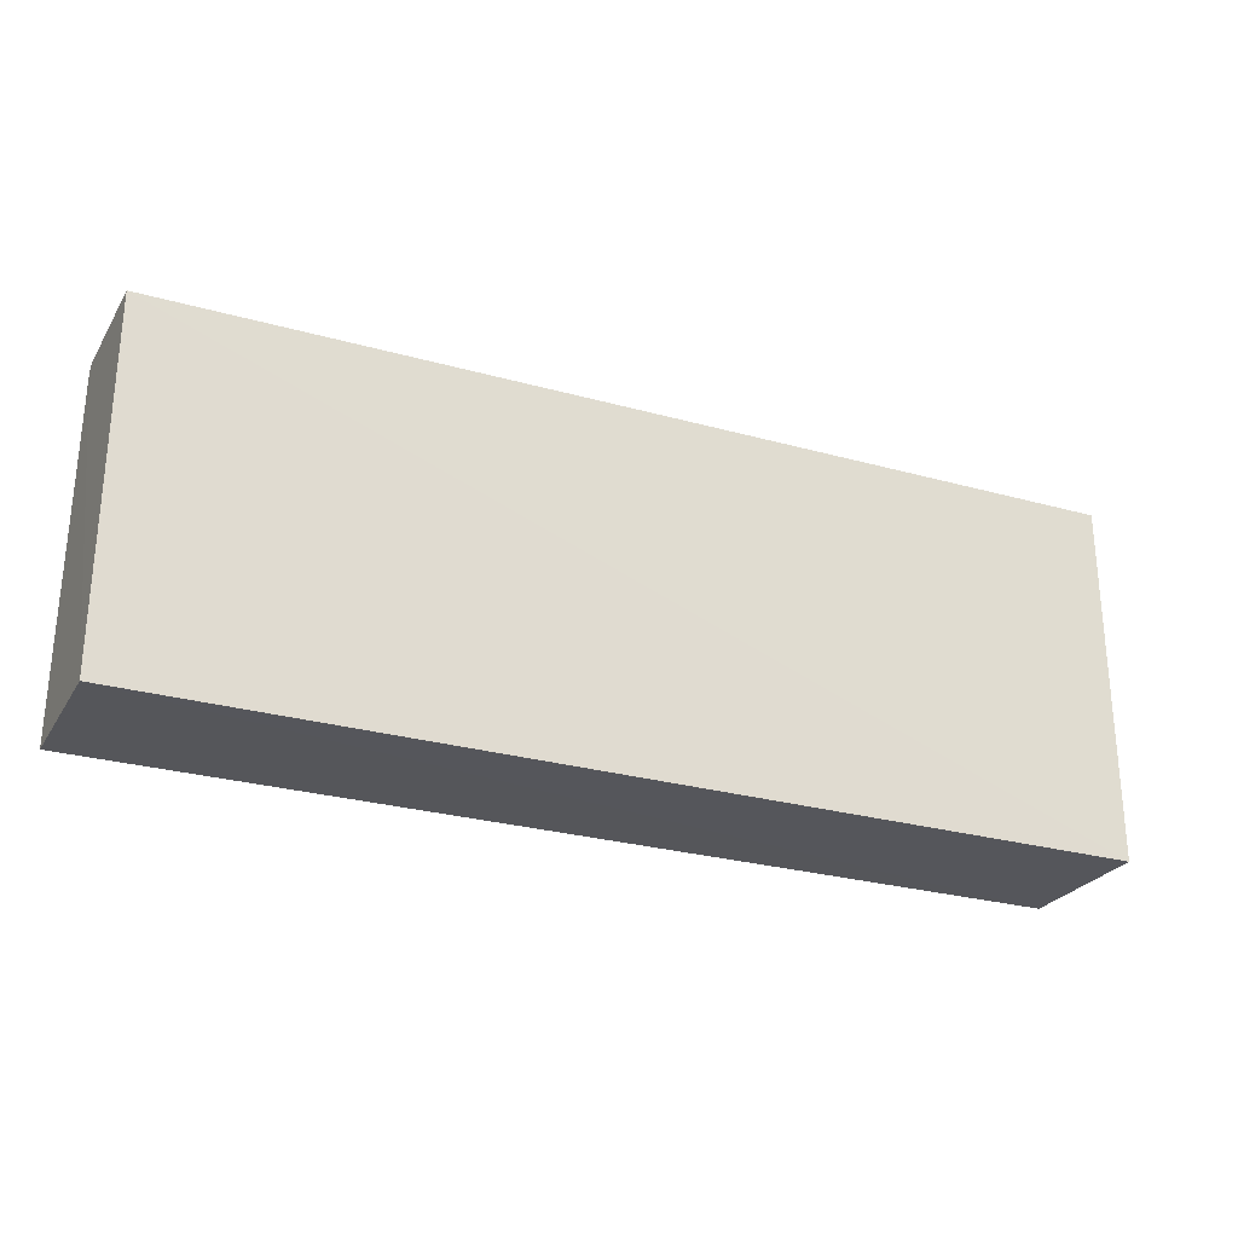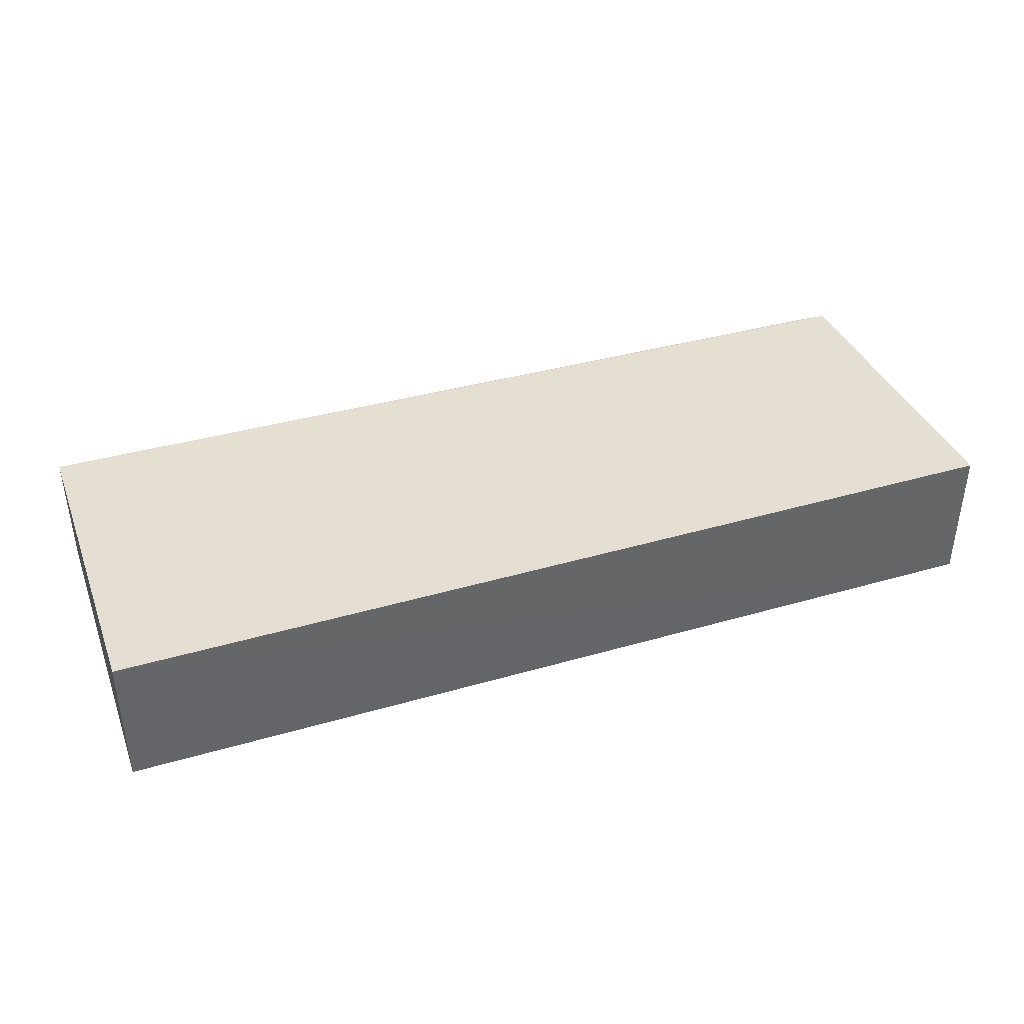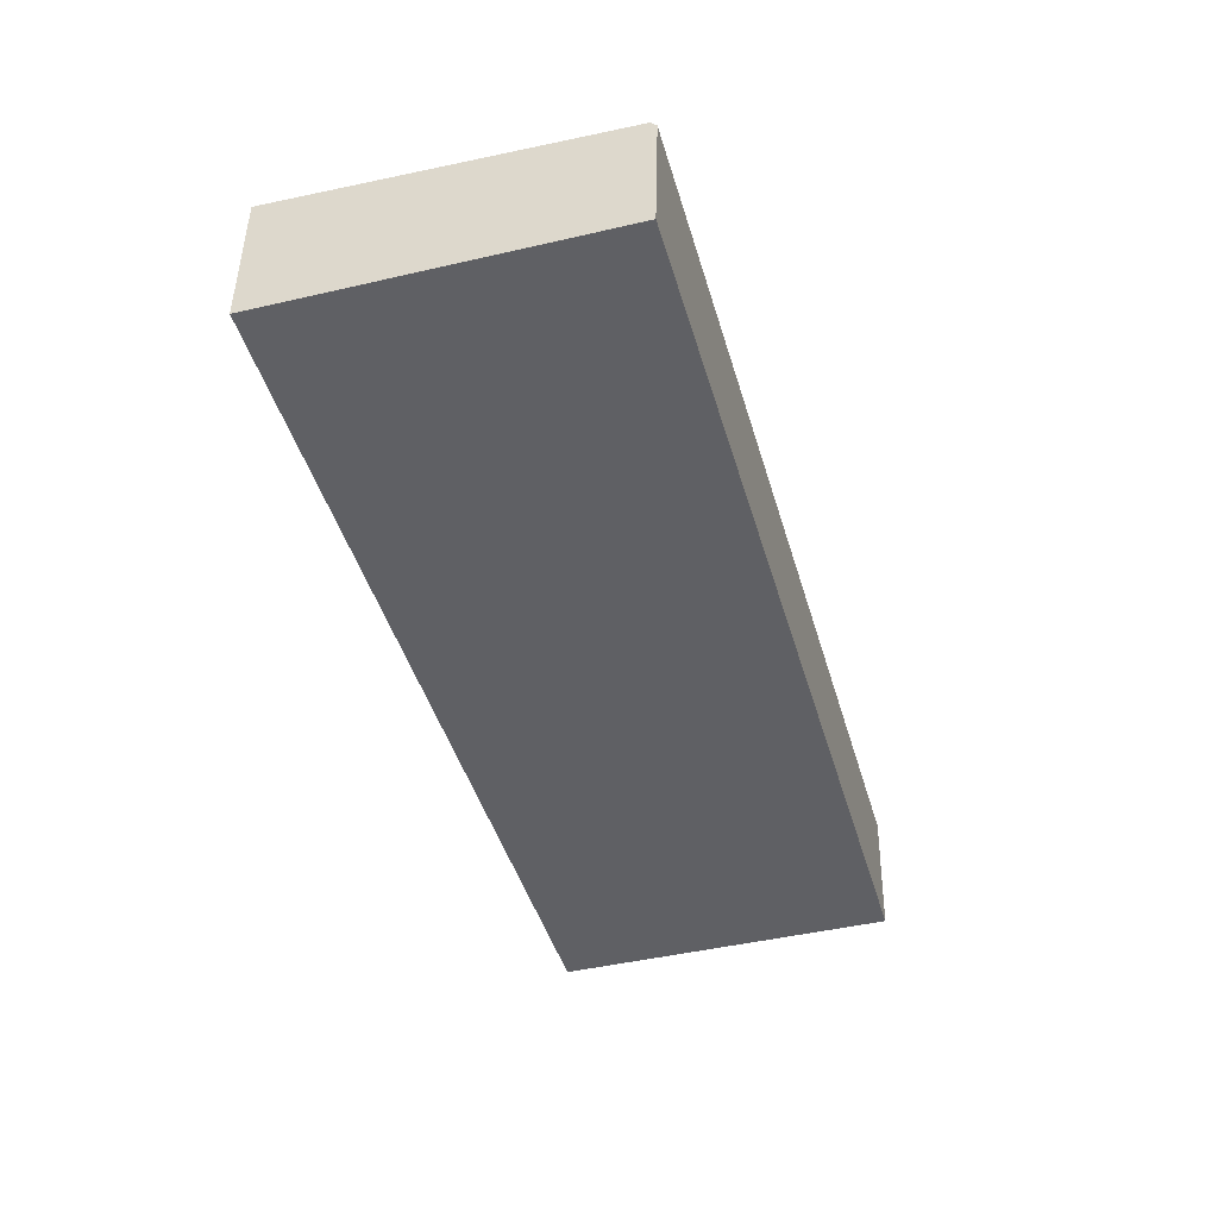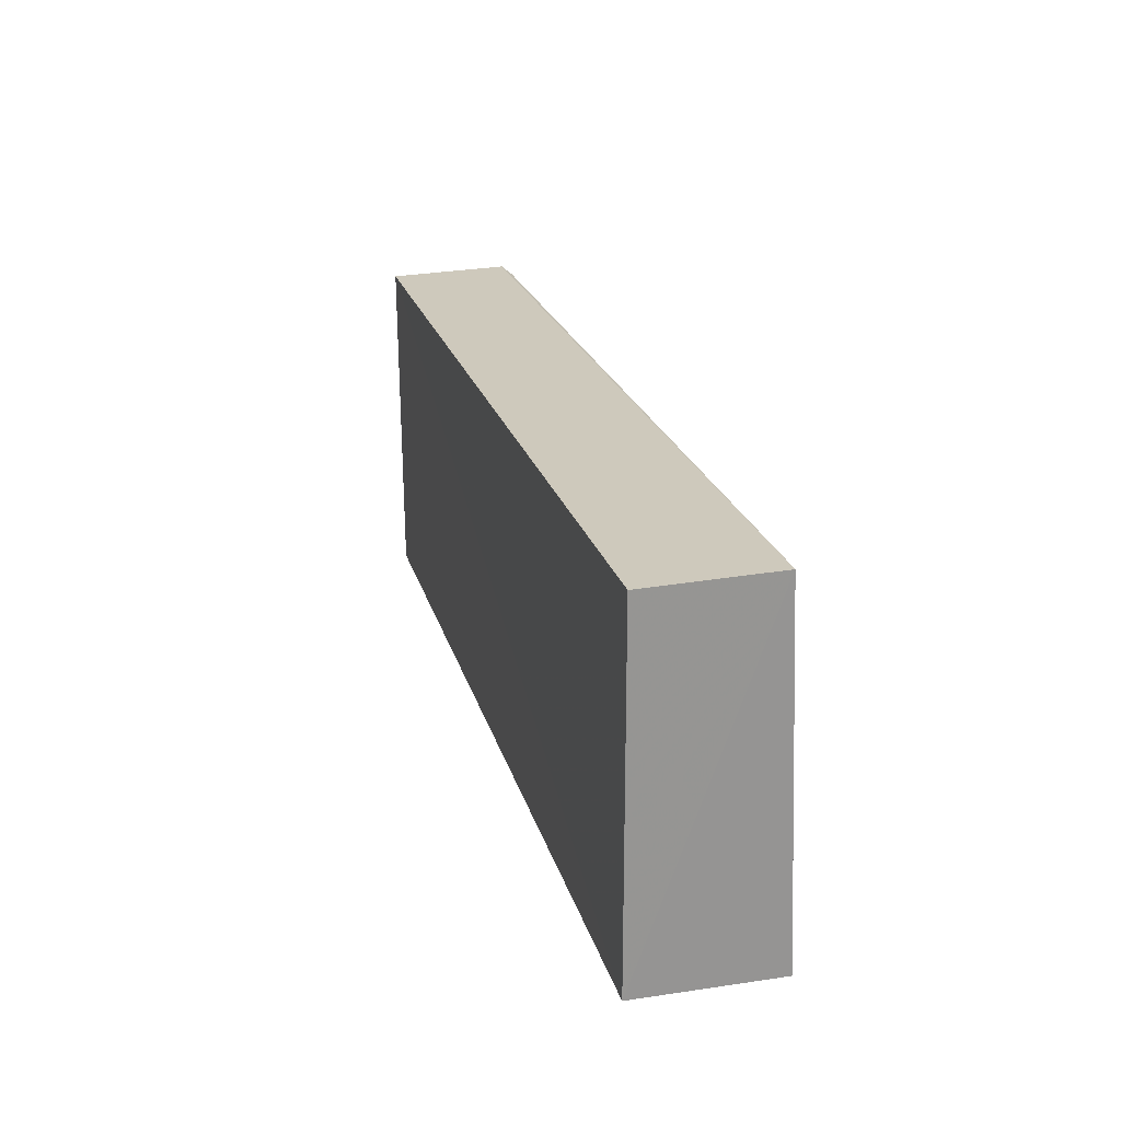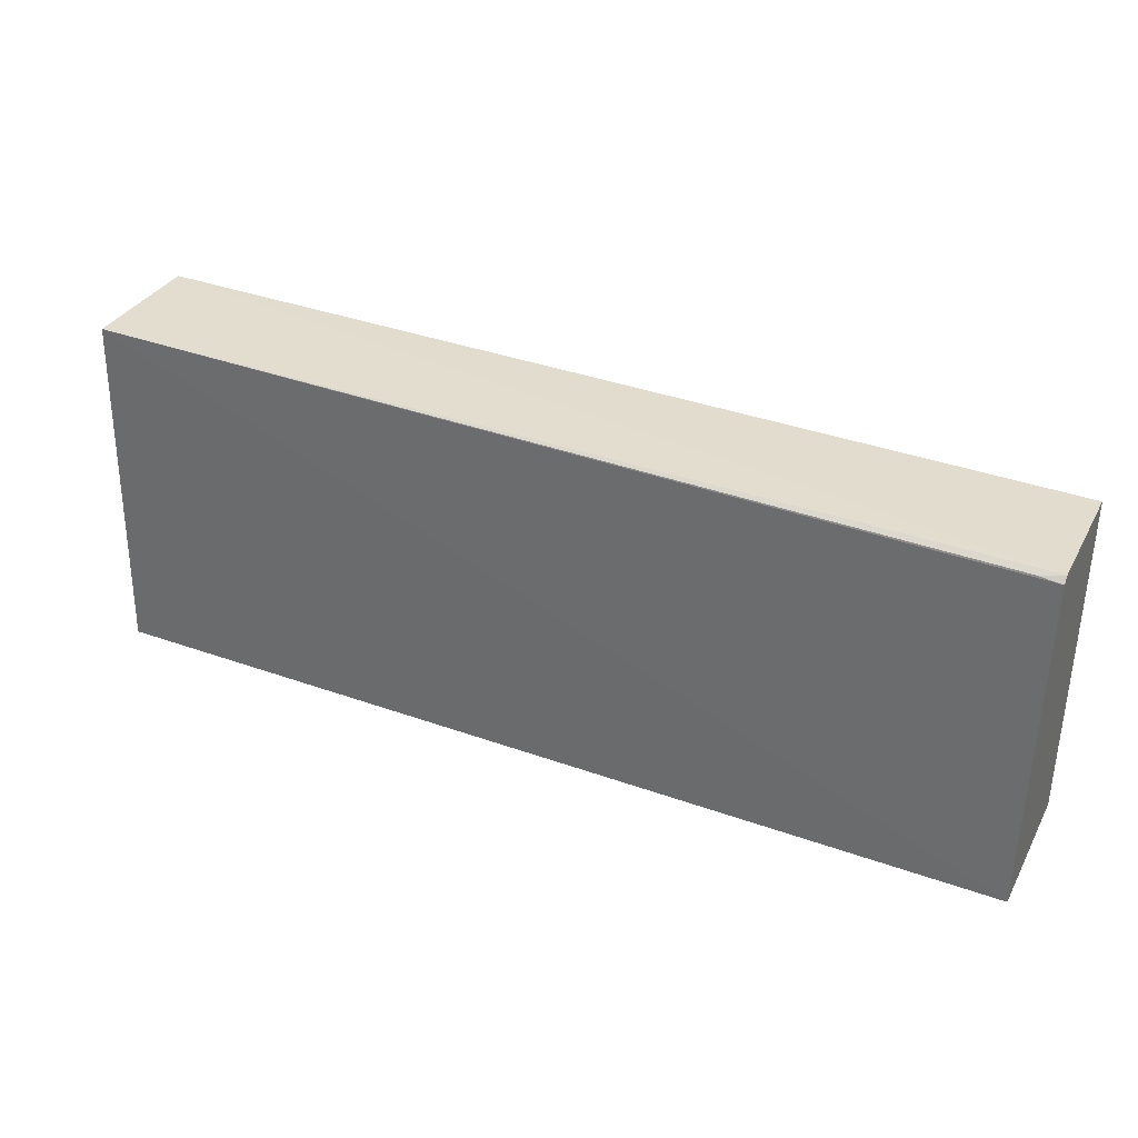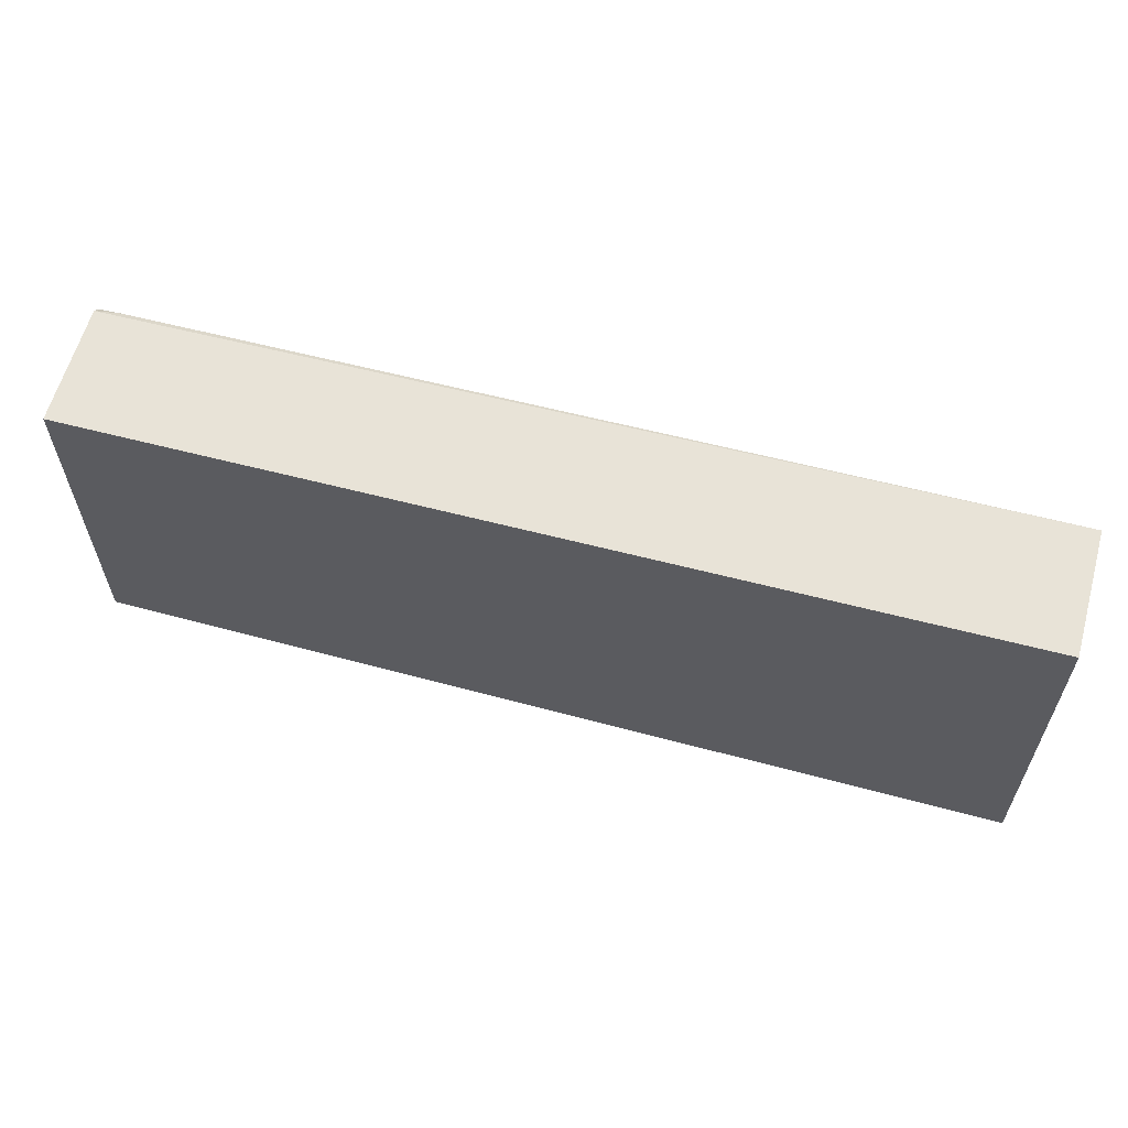
<metadata>
{"format":"obj","ext":"obj","renderer":"f3d","projection":"perspective","resolution":1024,"background":"white","views":[{"elev":-26.0,"azim":-24.6,"up":"+Z"},{"elev":39.5,"azim":160.2,"up":"+Y"},{"elev":-44.0,"azim":-74.5,"up":"+Y"},{"elev":22.8,"azim":75.6,"up":"+Z"},{"elev":35.6,"azim":-154.8,"up":"+Z"},{"elev":59.8,"azim":15.5,"up":"+Z"}]}
</metadata>
<code>
v 0.06752 0.006165 0.1937
v 0.06742 -0.01007 0.1933
v 0.06759 0.007939 0.1484
v -0.05171 0.008114 0.1485
v -0.05166 0.005331 0.1926
v -0.05173 -0.01012 0.1485
v 0.06758 -0.01009 0.1485
v -0.05167 0.006165 0.1919
v -0.05161 -0.01039 0.1922
v -0.0486 0.006102 0.1922
f 1 3 4
f 5 2 1
f 6 4 3
f 7 1 2
f 7 3 1
f 7 6 3
f 8 1 4
f 8 4 6
f 9 2 5
f 9 8 6
f 9 5 8
f 9 7 2
f 9 6 7
f 10 8 5
f 10 5 1
f 10 1 8

</code>
